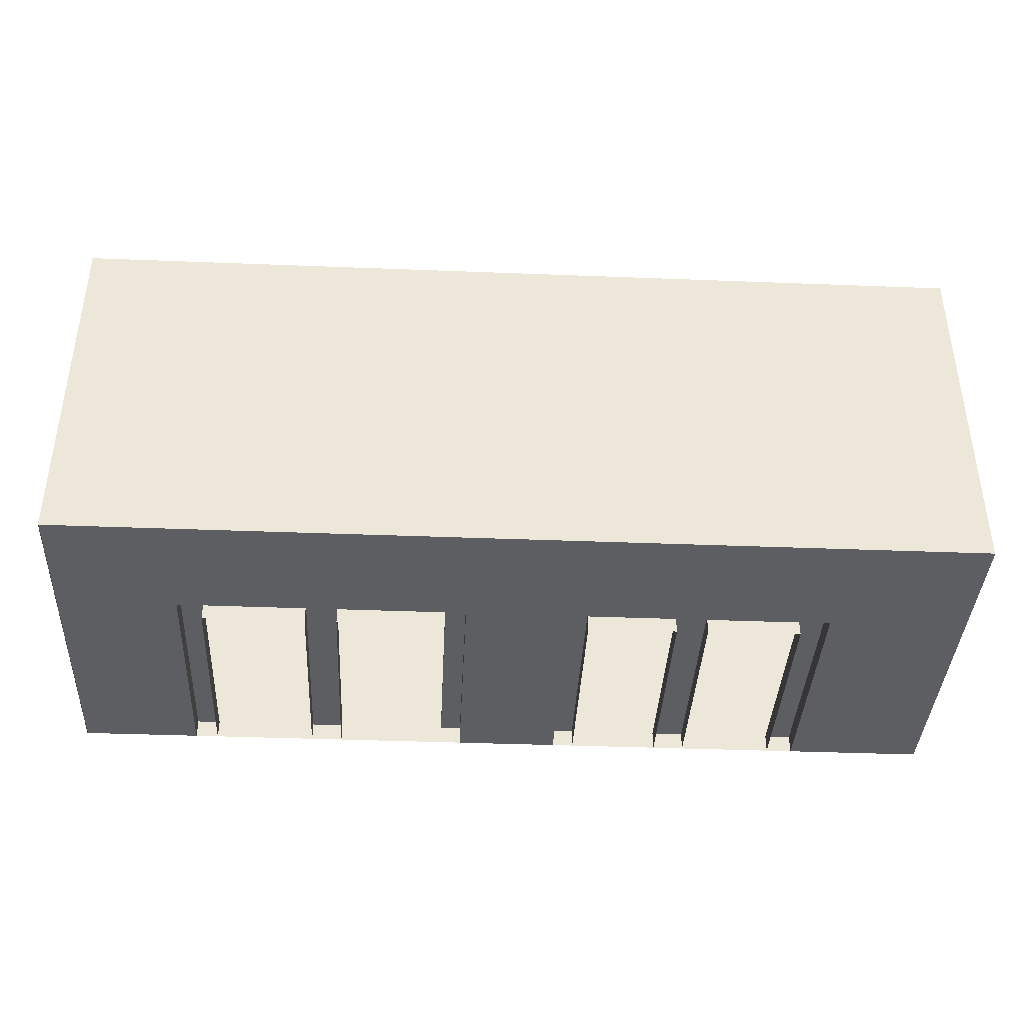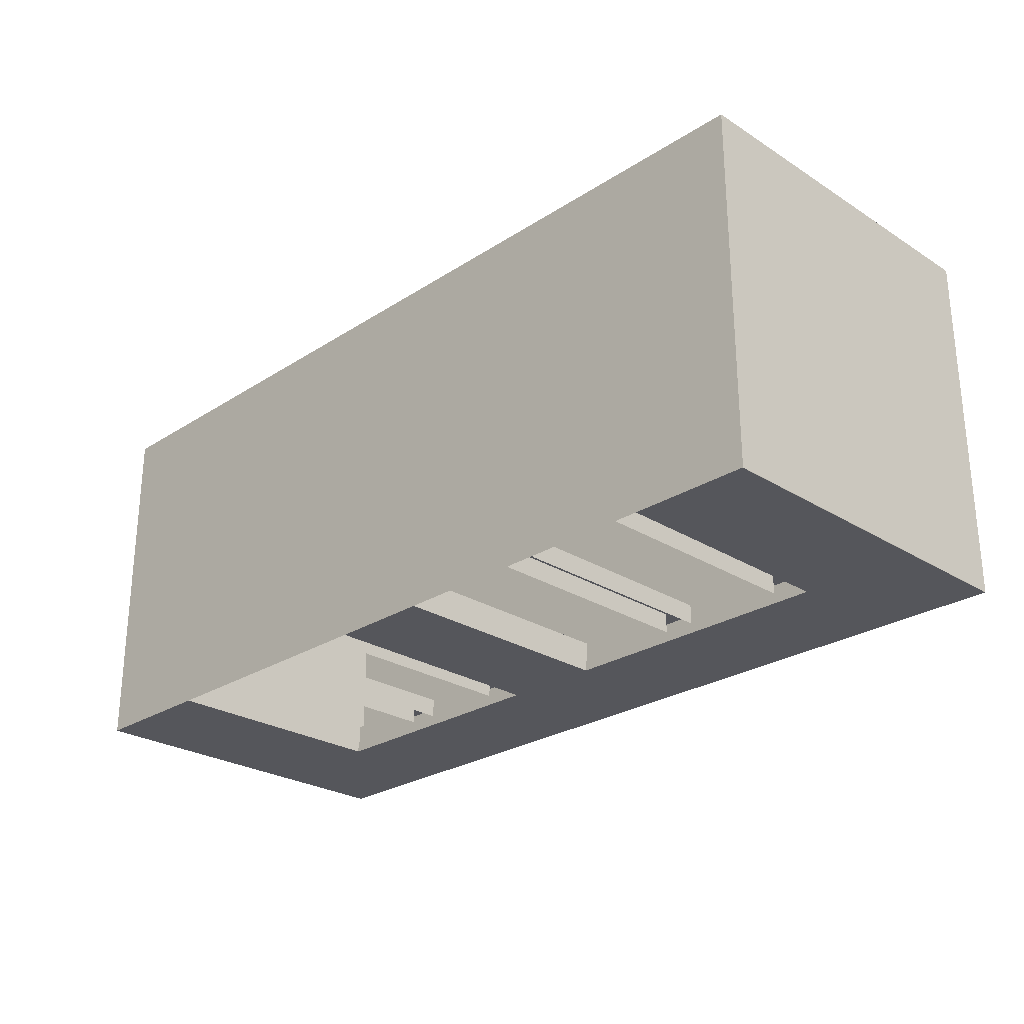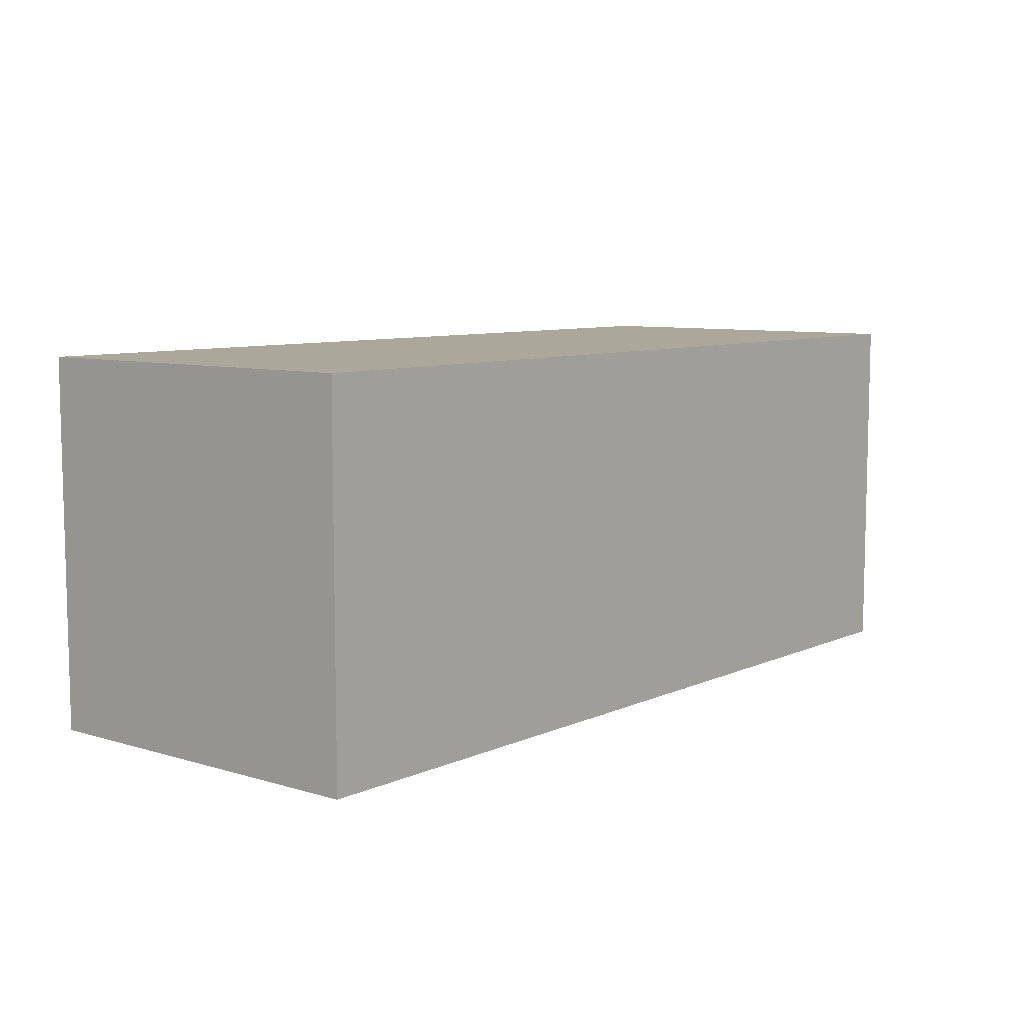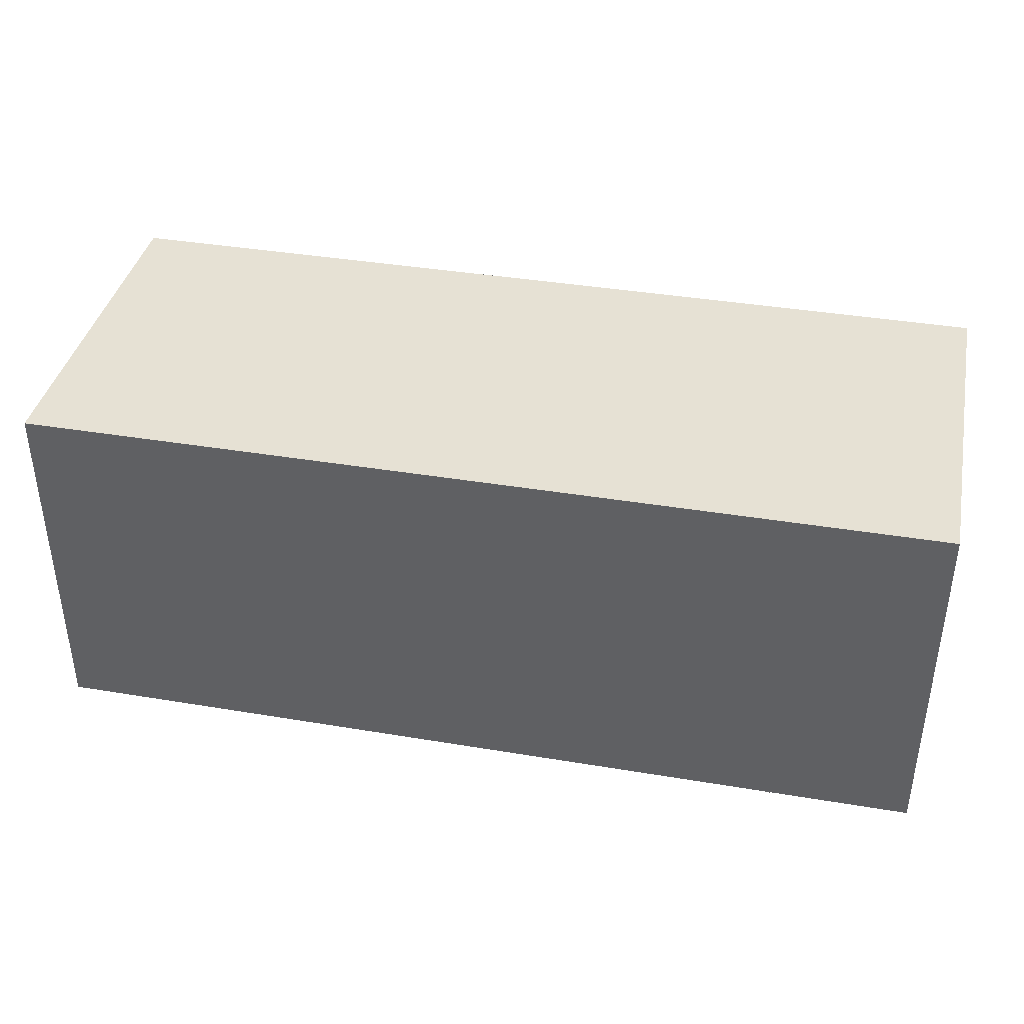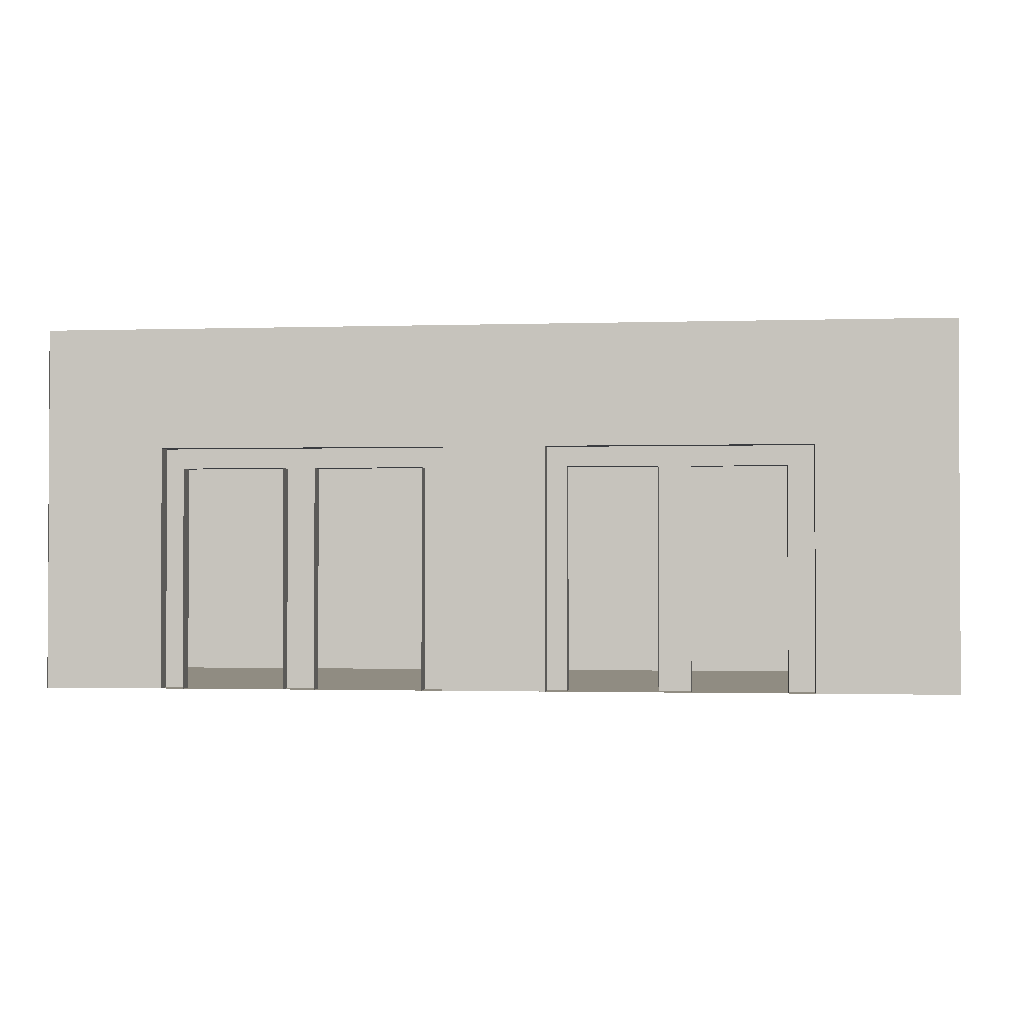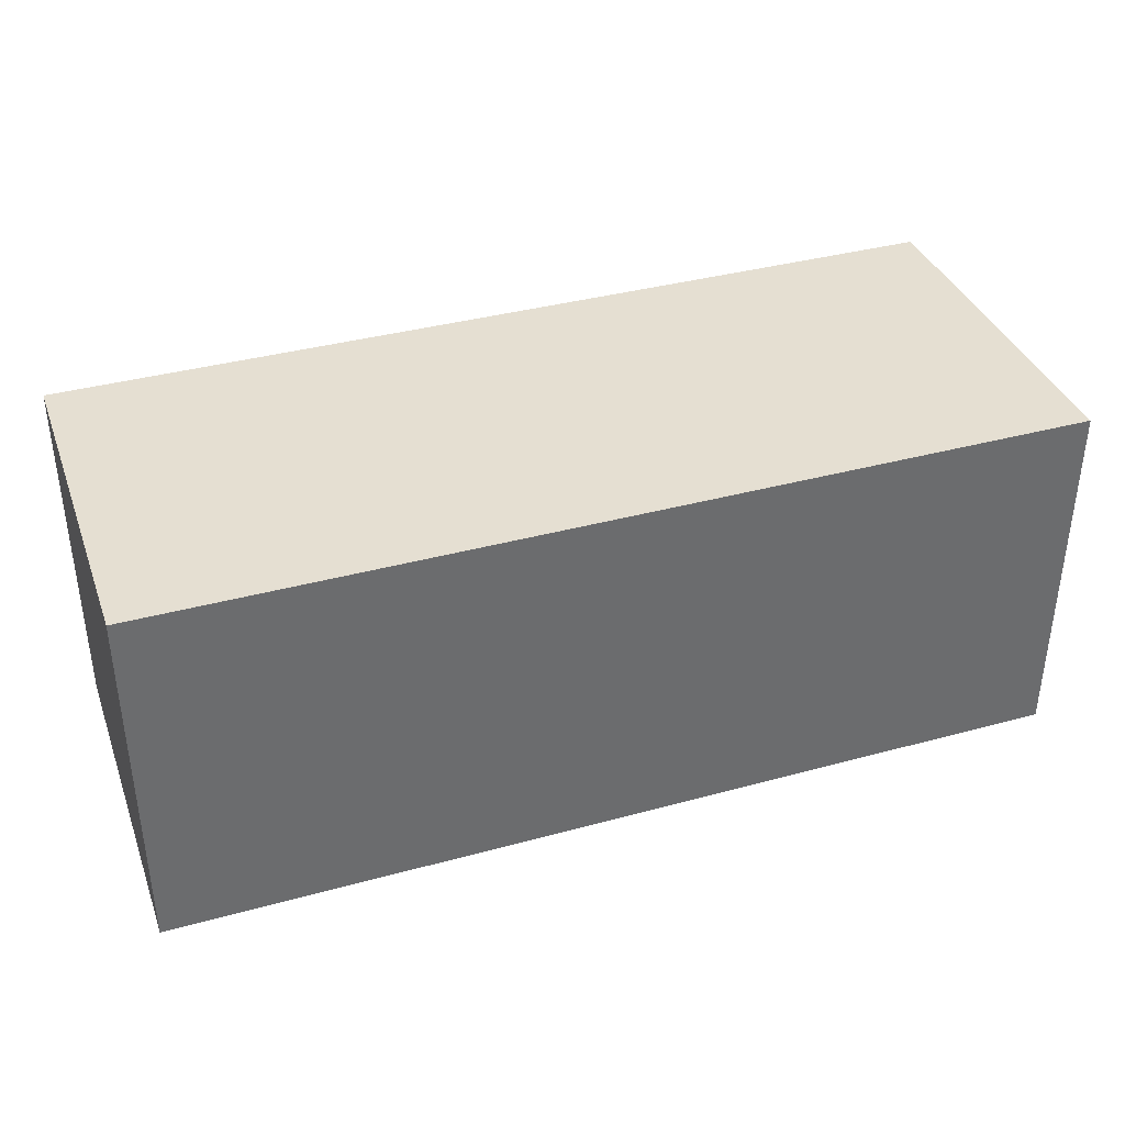
<metadata>
{"format":"obj","ext":"obj","renderer":"f3d","projection":"perspective","resolution":1024,"background":"white","views":[{"elev":-39.1,"azim":177.2,"up":"+Z"},{"elev":-26.2,"azim":45.3,"up":"+Z"},{"elev":8.1,"azim":-50.5,"up":"+Z"},{"elev":39.0,"azim":11.8,"up":"+Z"},{"elev":-1.5,"azim":-173.5,"up":"+Y"},{"elev":37.4,"azim":160.7,"up":"+Z"}]}
</metadata>
<code>
o tst_level
v -49.76 -20.02 -19.86
v -49.76 -6.745 -19.86
v -49.76 6.529 -19.86
v -49.76 19.8 -19.86
v -34.71 -20.02 -19.86
v -34.71 -6.745 -19.86
v -34.71 6.529 -19.86
v -34.71 19.8 -19.86
v -5.859 -20.02 -19.86
v -5.859 -6.745 -19.86
v -5.859 6.529 -19.86
v -5.859 19.8 -19.86
v 5.384 -20.02 -19.86
v 5.384 -6.745 -19.86
v 5.384 6.529 -19.86
v 5.384 19.8 -19.86
v 49.78 -20.02 -19.86
v 49.78 -6.745 -19.86
v 49.78 6.529 -19.86
v 49.78 19.8 -19.86
v 36.86 -20.02 -19.86
v 36.86 -6.745 -19.86
v 36.86 6.529 -19.86
v 36.86 19.8 -19.86
v -34.71 -20.02 -17.84
v -5.859 -20.02 -17.84
v -5.859 -6.745 -17.84
v -34.71 -6.745 -17.84
v -34.71 -6.745 -17.84
v -5.859 -6.745 -17.84
v -5.859 6.529 -17.84
v -34.71 6.529 -17.84
v 36.86 -6.745 -17.84
v 5.384 -6.745 -17.84
v 5.384 -20.02 -17.84
v 36.86 -20.02 -17.84
v 36.86 6.529 -17.84
v 5.384 6.529 -17.84
v 5.384 -6.745 -17.84
v 36.86 -6.745 -17.84
v -31.83 6.529 -19.86
v -31.83 19.8 -19.86
v -31.83 -20.02 -17.84
v -31.83 -6.745 -17.84
v -31.83 -6.745 -17.84
v -31.83 6.529 -17.84
v -8.194 6.529 -19.86
v -8.194 19.8 -19.86
v -8.194 -20.02 -17.84
v -8.194 -6.745 -17.84
v -8.194 -6.745 -17.84
v -8.194 6.529 -17.84
v 7.669 6.529 -19.86
v 7.669 19.8 -19.86
v 7.669 -6.745 -17.84
v 7.669 -20.02 -17.84
v 7.669 6.529 -17.84
v 7.669 -6.745 -17.84
v 34.32 6.529 -19.86
v 34.32 19.8 -19.86
v 34.32 -6.745 -17.84
v 34.32 -20.02 -17.84
v 34.32 6.529 -17.84
v 34.32 -6.745 -17.84
v -21.52 19.8 -19.86
v -21.52 6.529 -19.86
v -21.52 -20.02 -17.84
v -21.52 -6.745 -17.84
v -21.52 -6.745 -17.84
v -21.52 6.529 -17.84
v -18.03 6.529 -19.86
v -18.03 19.8 -19.86
v -18.03 -20.02 -17.84
v -18.03 -6.745 -17.84
v -18.03 -6.745 -17.84
v -18.03 6.529 -17.84
v 19.57 19.8 -19.86
v 19.57 6.529 -19.86
v 19.57 -6.745 -17.84
v 19.57 -20.02 -17.84
v 19.57 6.529 -17.84
v 19.57 -6.745 -17.84
v 23.06 6.529 -19.86
v 23.06 19.8 -19.86
v 23.06 -6.745 -17.84
v 23.06 -20.02 -17.84
v 23.06 6.529 -17.84
v 23.06 -6.745 -17.84
v -34.71 4.278 -19.86
v -49.76 4.278 -19.86
v -5.859 4.278 -19.86
v 5.384 4.278 -19.86
v 49.78 4.278 -19.86
v 36.86 4.278 -19.86
v -34.71 4.278 -17.84
v -5.859 4.278 -17.84
v 36.86 4.278 -17.84
v 5.384 4.278 -17.84
v -31.83 4.278 -17.84
v -8.194 4.278 -17.84
v 7.669 4.278 -17.84
v 34.32 4.278 -17.84
v -21.52 4.278 -17.84
v -18.03 4.278 -17.84
v 19.57 4.278 -17.84
v 23.06 4.278 -17.84
v -21.52 -20.02 -19.83
v -21.52 -6.745 -19.83
v -21.52 -6.745 -19.83
v -21.52 4.278 -19.83
v -31.83 -20.02 -19.83
v -31.83 -6.745 -19.83
v -31.83 -6.745 -19.83
v -31.83 4.278 -19.83
v -18.03 -20.02 -19.94
v -8.194 -20.02 -19.94
v -8.194 -6.745 -19.94
v -18.03 -6.745 -19.94
v -18.03 4.278 -19.94
v -18.03 -6.745 -19.94
v -8.194 -6.745 -19.94
v -8.194 4.278 -19.94
v 19.57 -6.745 -19.95
v 7.669 -6.745 -19.95
v 7.669 -20.02 -19.95
v 19.57 -20.02 -19.95
v 23.06 -20.02 -19.95
v 34.32 -20.02 -19.95
v 34.32 -6.745 -19.95
v 23.06 -6.745 -19.95
v 7.669 4.278 -19.95
v 7.669 -6.745 -19.95
v 19.57 -6.745 -19.95
v 19.57 4.278 -19.95
v 23.06 4.278 -19.95
v 23.06 -6.745 -19.95
v 34.32 -6.745 -19.95
v 34.32 4.278 -19.95
v -49.72 -20.02 -19.86
v -49.72 -20.02 19.86
v -49.72 -6.745 -19.86
v -49.72 -6.745 19.86
v -49.72 6.529 -19.86
v -49.72 6.529 19.86
v -49.72 19.8 -19.86
v -49.72 19.8 19.86
v -24.83 -20.02 -19.86
v -24.83 -20.02 19.86
v -24.83 -6.745 19.86
v -24.83 6.529 19.86
v -24.83 19.8 -19.86
v -24.83 19.8 19.86
v 0.054 -20.02 -19.86
v 0.054 -20.02 19.86
v 0.054 -6.745 19.86
v 0.054 6.529 19.86
v 0.054 19.8 -19.86
v 0.054 19.8 19.86
v 24.94 -20.02 -19.86
v 24.94 -20.02 19.86
v 24.94 -6.745 19.86
v 24.94 6.529 19.86
v 24.94 19.8 -19.86
v 24.94 19.8 19.86
v 49.83 -20.02 -19.86
v 49.83 -20.02 19.86
v 49.83 -6.745 -19.86
v 49.83 -6.745 19.86
v 49.83 6.529 -19.86
v 49.83 6.529 19.86
v 49.83 19.8 -19.86
v 49.83 19.8 19.86
v -49.72 -20.02 -6.62
v 49.83 -20.02 -6.62
v -49.72 -20.02 6.62
v 49.83 -20.02 6.62
v -49.72 -6.745 -6.62
v 49.83 -6.745 -6.62
v -49.72 -6.745 6.62
v 49.83 -6.745 6.62
v -49.72 6.529 -6.62
v 49.83 6.529 -6.62
v -49.72 6.529 6.62
v 49.83 6.529 6.62
v -49.72 19.8 -6.62
v 49.83 19.8 -6.62
v -49.72 19.8 6.62
v 49.83 19.8 6.62
v -24.83 -20.02 -6.62
v -24.83 19.8 -6.62
v -24.83 -20.02 6.62
v -24.83 19.8 6.62
v 0.054 -20.02 -6.62
v 0.054 19.8 -6.62
v 0.054 -20.02 6.62
v 0.054 19.8 6.62
v 24.94 -20.02 -6.62
v 24.94 19.8 -6.62
v 24.94 -20.02 6.62
v 24.94 19.8 6.62
f 2 6 5 1
f 4 8 7 3
f 10 14 13 9
f 12 16 15 11
f 22 18 17 21
f 24 20 19 23
f 28 25 5 6
f 26 27 10 9
f 36 33 22 21
f 34 35 13 14
f 41 7 8 42
f 43 25 28 44
f 46 32 7 41
f 48 12 11 47
f 50 27 26 49
f 47 11 31 52
f 53 15 16 54
f 56 35 34 55
f 57 38 15 53
f 60 24 23 59
f 61 33 36 62
f 59 23 37 63
f 66 41 42 65
f 70 46 41 66
f 71 66 65 72
f 72 48 47 71
f 73 67 68 74
f 76 70 66 71
f 71 47 52 76
f 78 53 54 77
f 81 57 53 78
f 83 78 77 84
f 84 60 59 83
f 86 80 79 85
f 87 81 78 83
f 83 59 63 87
f 89 6 2 90
f 90 3 7 89
f 92 14 10 91
f 91 11 15 92
f 93 18 22 94
f 94 23 19 93
f 89 7 32 95
f 95 29 6 89
f 91 10 30 96
f 96 31 11 91
f 94 22 40 97
f 97 37 23 94
f 92 15 38 98
f 98 39 14 92
f 95 32 46 99
f 99 45 29 95
f 96 30 51 100
f 100 52 31 96
f 98 38 57 101
f 101 58 39 98
f 97 40 64 102
f 102 63 37 97
f 99 46 70 103
f 103 70 76 104
f 104 75 69 103
f 104 76 52 100
f 101 57 81 105
f 105 81 87 106
f 106 88 82 105
f 106 87 63 102
f 67 107 108 68
f 69 109 110 103
f 44 112 111 43
f 99 114 113 45
f 103 110 114 99
f 118 115 73 74
f 116 117 50 49
f 122 119 104 100
f 119 120 75 104
f 121 122 100 51
f 126 123 79 80
f 124 125 56 55
f 130 127 86 85
f 128 129 61 62
f 134 131 101 105
f 131 132 58 101
f 133 134 105 82
f 138 135 106 102
f 135 136 88 106
f 137 138 102 64
f 148 149 142 140
f 149 150 144 142
f 150 152 146 144
f 154 155 149 148
f 155 156 150 149
f 156 158 152 150
f 160 161 155 154
f 161 162 156 155
f 162 164 158 156
f 166 168 161 160
f 168 170 162 161
f 170 172 164 162
f 173 177 141 139
f 175 179 177 173
f 140 142 179 175
f 177 181 143 141
f 179 183 181 177
f 142 144 183 179
f 181 185 145 143
f 183 187 185 181
f 144 146 187 183
f 167 178 174 165
f 178 180 176 174
f 180 168 166 176
f 169 182 178 167
f 182 184 180 178
f 184 170 168 180
f 171 186 182 169
f 186 188 184 182
f 188 172 170 184
f 185 190 151 145
f 187 192 190 185
f 146 152 192 187
f 190 194 157 151
f 192 196 194 190
f 152 158 196 192
f 194 198 163 157
f 196 200 198 194
f 158 164 200 196
f 198 186 171 163
f 200 188 186 198
f 164 172 188 200
f 147 189 173 139
f 189 191 175 173
f 191 148 140 175
f 153 193 189 147
f 193 195 191 189
f 195 154 148 191
f 159 197 193 153
f 197 199 195 193
f 199 160 154 195
f 165 174 197 159
f 174 176 199 197
f 176 166 160 199

</code>
